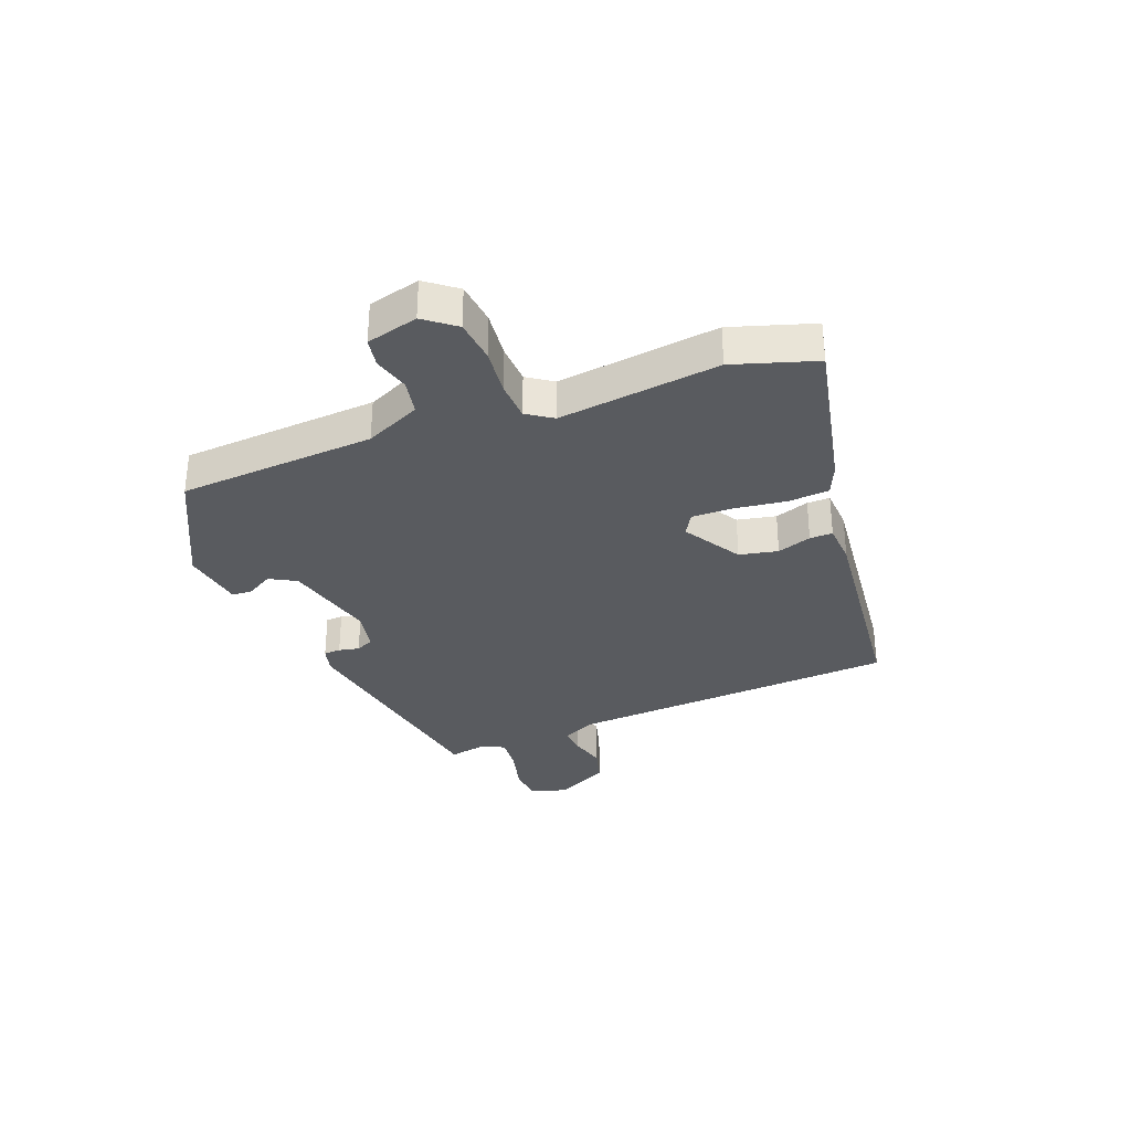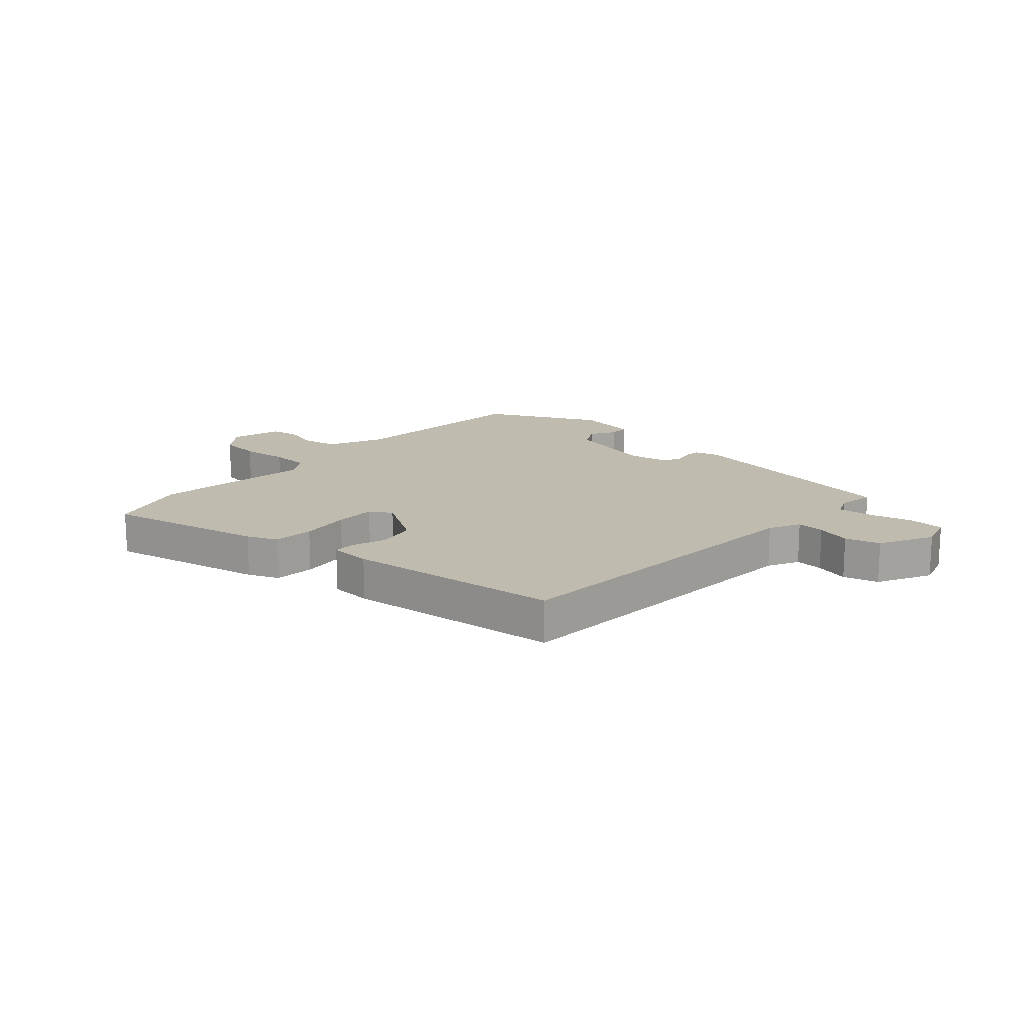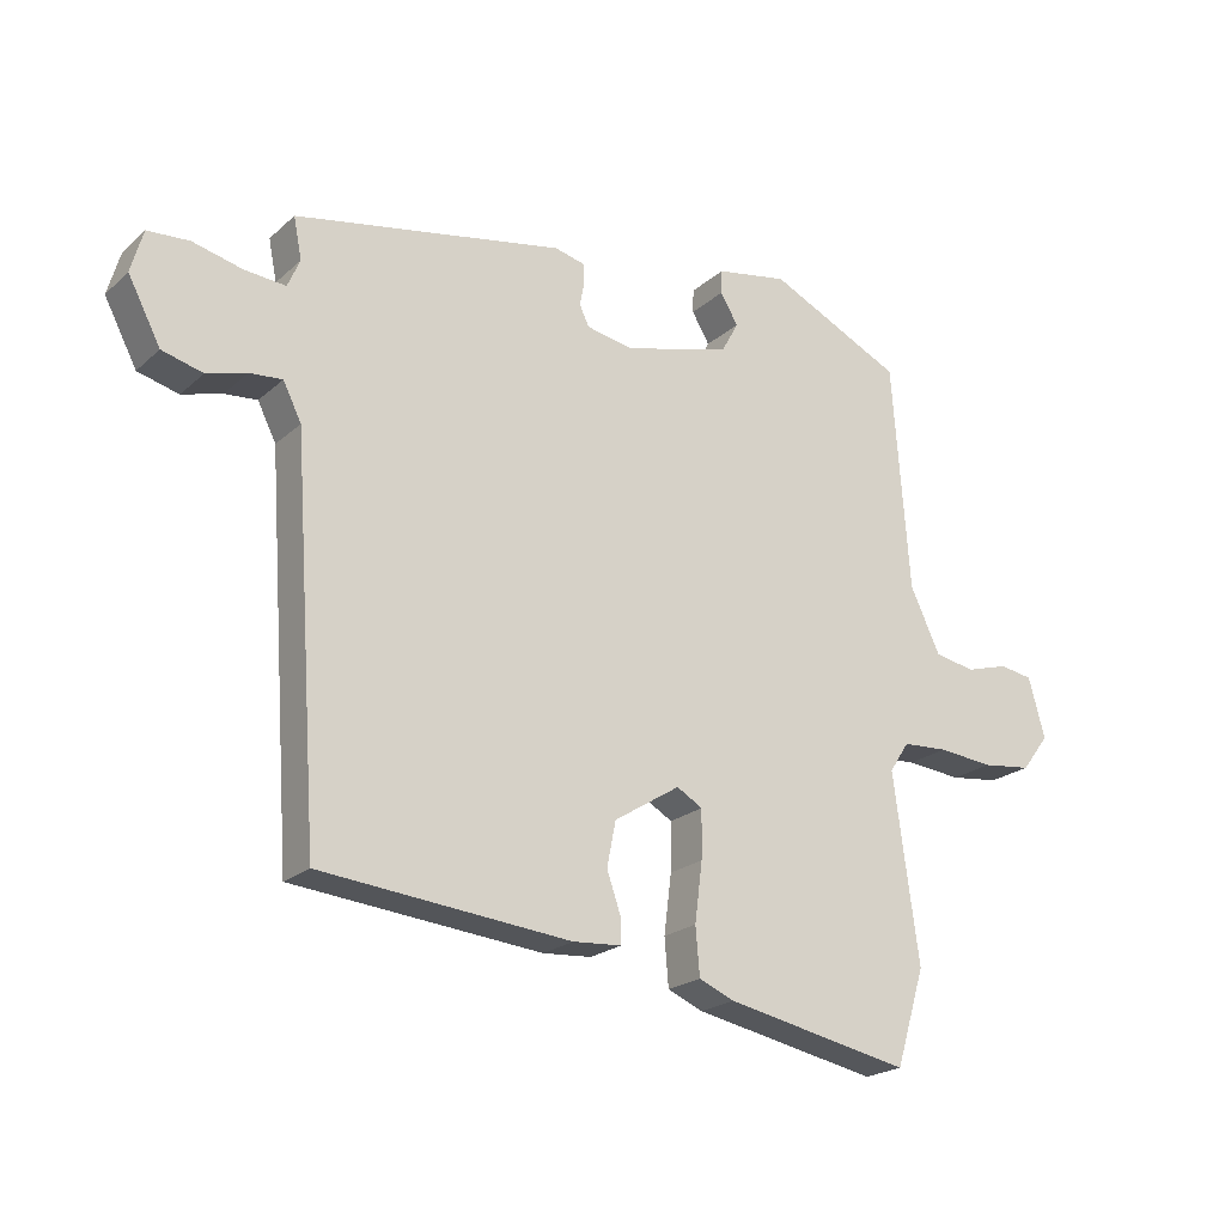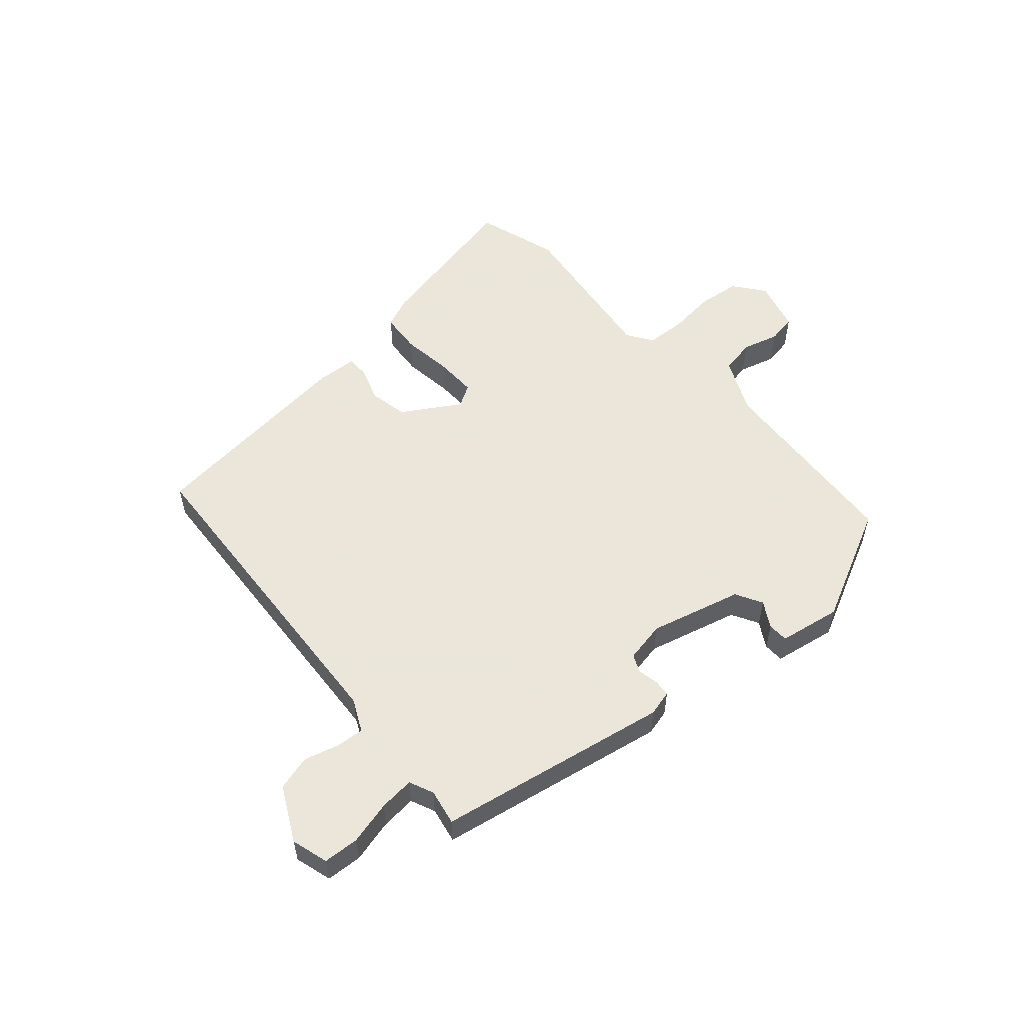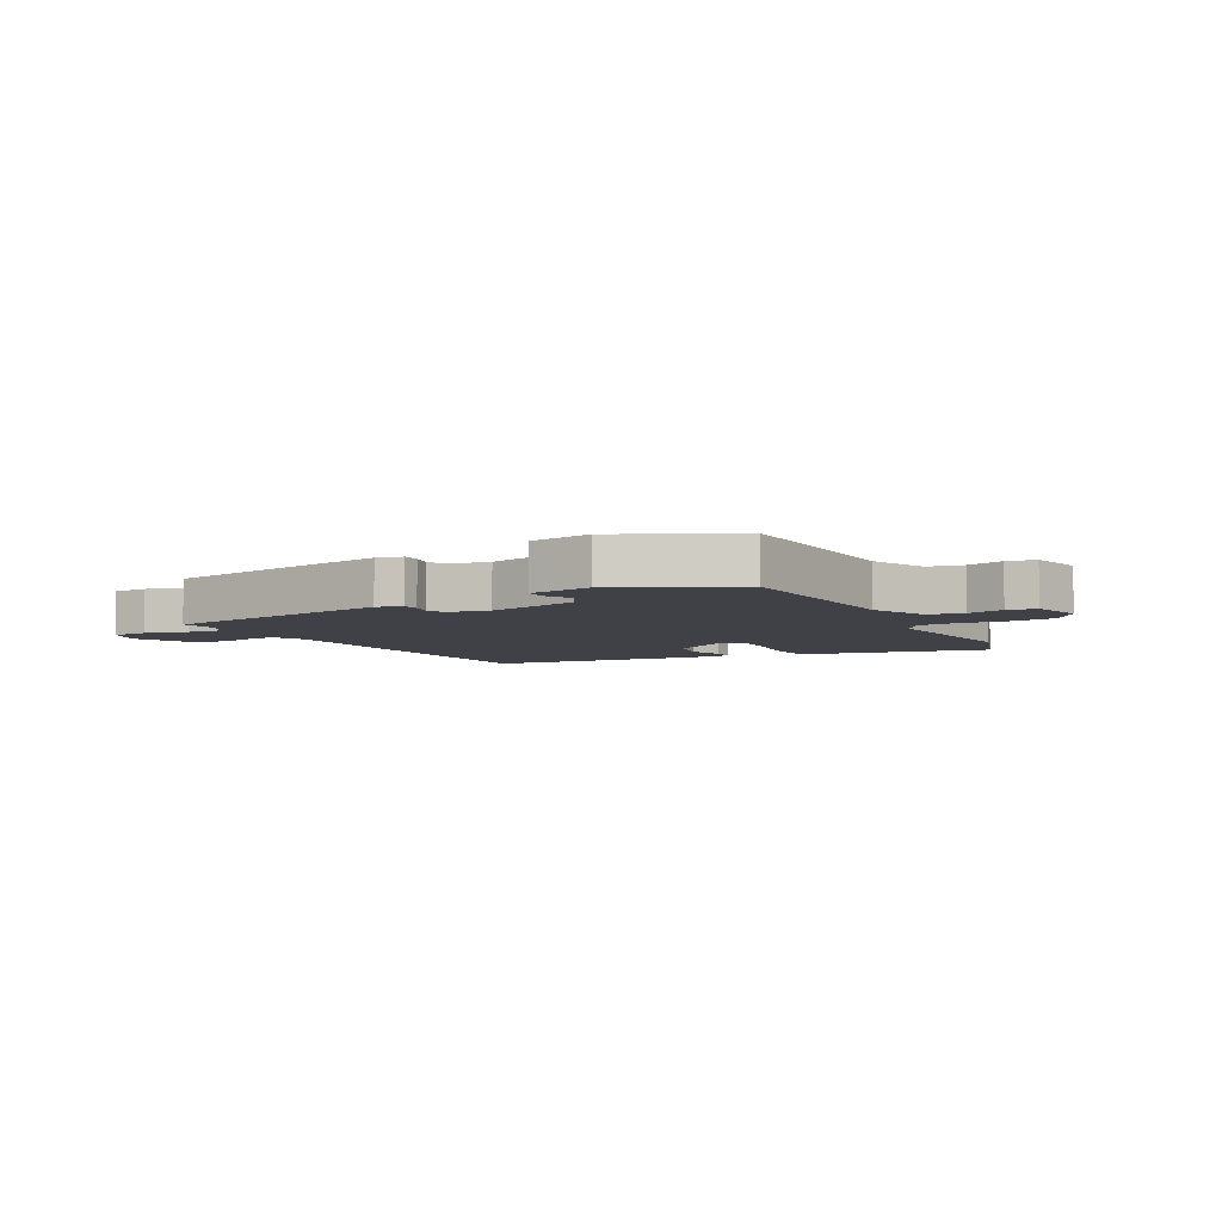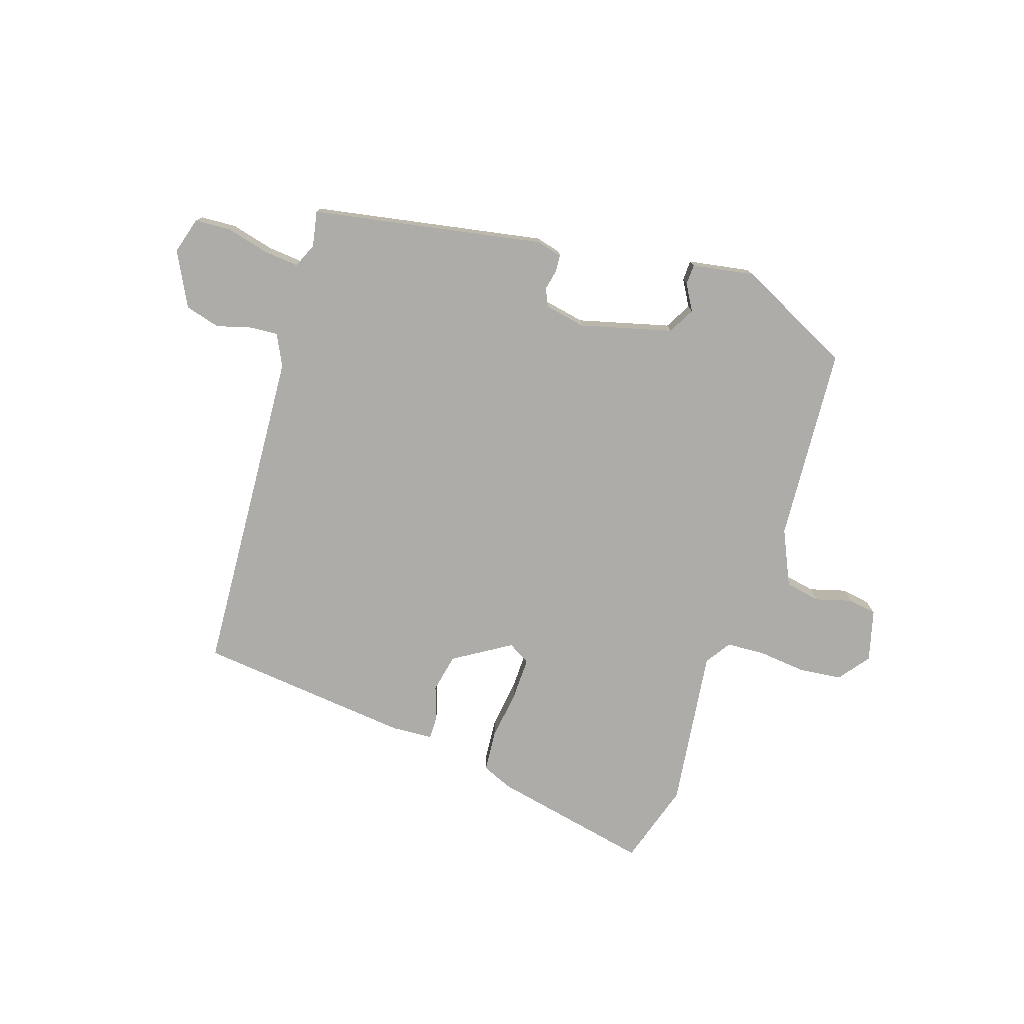
<metadata>
{"format":"obj","ext":"obj","renderer":"f3d","projection":"perspective","resolution":1024,"background":"white","views":[{"elev":-32.7,"azim":110.5,"up":"+Y"},{"elev":16.1,"azim":-138.5,"up":"+Y"},{"elev":-21.4,"azim":-33.6,"up":"+Z"},{"elev":55.0,"azim":-41.7,"up":"+Y"},{"elev":-6.0,"azim":27.7,"up":"+Y"},{"elev":-76.6,"azim":-18.5,"up":"+Y"}]}
</metadata>
<code>
v 0.511 0.07 -0.464
v 0.468 0.07 -0.605
v 0.196 0.07 -0.55
v 0.144 0.07 -0.528
v 0.138 0.07 -0.458
v 0.149 0.07 -0.371
v 0.15 0.07 -0.3
v 0.112 0.07 -0.278
v 0.015 0.07 -0.339
v 0.002 0.07 -0.405
v 0.022 0.07 -0.463
v 0.023 0.07 -0.502
v -0.048 0.07 -0.507
v -0.416 0.07 -0.471
v -0.455 0.07 0.095
v -0.482 0.07 0.149
v -0.53 0.07 0.145
v -0.589 0.07 0.128
v -0.649 0.07 0.144
v -0.697 0.07 0.236
v -0.679 0.07 0.299
v -0.618 0.07 0.303
v -0.544 0.07 0.285
v -0.484 0.07 0.28
v -0.466 0.07 0.322
v -0.478 0.07 0.383
v -0.082 0.07 0.458
v -0.038 0.07 0.447
v -0.036 0.07 0.418
v -0.043 0.07 0.383
v -0.029 0.07 0.353
v 0.041 0.07 0.34
v 0.197 0.07 0.382
v 0.222 0.07 0.428
v 0.196 0.07 0.472
v 0.197 0.07 0.507
v 0.303 0.07 0.526
v 0.5 0.07 0.431
v 0.525 0.07 0.095
v 0.569 0.07 0.001
v 0.629 0.07 -0.01
v 0.691 0.07 0.008
v 0.74 0.07 0
v 0.764 0.07 -0.088
v 0.724 0.07 -0.141
v 0.651 0.07 -0.15
v 0.57 0.07 -0.142
v 0.503 0.07 -0.146
v 0.474 0.07 -0.19
v 0.511 0 -0.464
v 0.468 0 -0.605
v 0.196 0 -0.55
v 0.144 0 -0.528
v 0.138 0 -0.458
v 0.149 0 -0.371
v 0.15 0 -0.3
v 0.112 0 -0.278
v 0.015 0 -0.339
v 0.002 0 -0.405
v 0.022 0 -0.463
v 0.023 0 -0.502
v -0.048 0 -0.507
v -0.416 0 -0.471
v -0.455 0 0.095
v -0.482 0 0.149
v -0.53 0 0.145
v -0.589 0 0.128
v -0.649 0 0.144
v -0.697 0 0.236
v -0.679 0 0.299
v -0.618 0 0.303
v -0.544 0 0.285
v -0.484 0 0.28
v -0.466 0 0.322
v -0.478 0 0.383
v -0.082 0 0.458
v -0.038 0 0.447
v -0.036 0 0.418
v -0.043 0 0.383
v -0.029 0 0.353
v 0.041 0 0.34
v 0.197 0 0.382
v 0.222 0 0.428
v 0.196 0 0.472
v 0.197 0 0.507
v 0.303 0 0.526
v 0.5 0 0.431
v 0.525 0 0.095
v 0.569 0 0.001
v 0.629 0 -0.01
v 0.691 0 0.008
v 0.74 0 0
v 0.764 0 -0.088
v 0.724 0 -0.141
v 0.651 0 -0.15
v 0.57 0 -0.142
v 0.503 0 -0.146
v 0.474 0 -0.19
f 45 46 47
f 44 45 47
f 43 44 47
f 42 43 47
f 41 42 47
f 40 41 47 48
f 39 40 48 49
f 37 38 39
f 36 37 39
f 35 36 39
f 34 35 39
f 33 34 39 49
f 28 29 30
f 27 28 30
f 26 27 30
f 25 26 30
f 24 25 30 31
f 21 22 23
f 20 21 23
f 19 20 23
f 18 19 23
f 17 18 23
f 16 17 23 24
f 24 31 32
f 16 24 32
f 15 16 32
f 13 14 15
f 12 13 15
f 11 12 15
f 10 11 15
f 4 5 6
f 3 4 6
f 2 3 6
f 1 2 6
f 49 1 6
f 49 6 7
f 33 49 7 8
f 32 33 8 9
f 9 10 15 32
f 96 95 94
f 96 94 93
f 96 93 92
f 96 92 91
f 96 91 90
f 97 96 90 89
f 98 97 89 88
f 88 87 86
f 88 86 85
f 88 85 84
f 88 84 83
f 98 88 83 82
f 79 78 77
f 79 77 76
f 79 76 75
f 79 75 74
f 80 79 74 73
f 72 71 70
f 72 70 69
f 72 69 68
f 72 68 67
f 72 67 66
f 73 72 66 65
f 81 80 73
f 81 73 65
f 81 65 64
f 64 63 62
f 64 62 61
f 64 61 60
f 64 60 59
f 55 54 53
f 55 53 52
f 55 52 51
f 55 51 50
f 55 50 98
f 56 55 98
f 57 56 98 82
f 58 57 82 81
f 81 64 59 58
f 1 50 51 2
f 2 51 52 3
f 3 52 53 4
f 4 53 54 5
f 5 54 55 6
f 6 55 56 7
f 7 56 57 8
f 8 57 58 9
f 9 58 59 10
f 10 59 60 11
f 11 60 61 12
f 12 61 62 13
f 13 62 63 14
f 14 63 64 15
f 15 64 65 16
f 16 65 66 17
f 17 66 67 18
f 18 67 68 19
f 19 68 69 20
f 20 69 70 21
f 21 70 71 22
f 22 71 72 23
f 23 72 73 24
f 24 73 74 25
f 25 74 75 26
f 26 75 76 27
f 27 76 77 28
f 28 77 78 29
f 29 78 79 30
f 30 79 80 31
f 31 80 81 32
f 32 81 82 33
f 33 82 83 34
f 34 83 84 35
f 35 84 85 36
f 36 85 86 37
f 37 86 87 38
f 38 87 88 39
f 39 88 89 40
f 40 89 90 41
f 41 90 91 42
f 42 91 92 43
f 43 92 93 44
f 44 93 94 45
f 45 94 95 46
f 46 95 96 47
f 47 96 97 48
f 48 97 98 49
f 49 98 50 1

</code>
